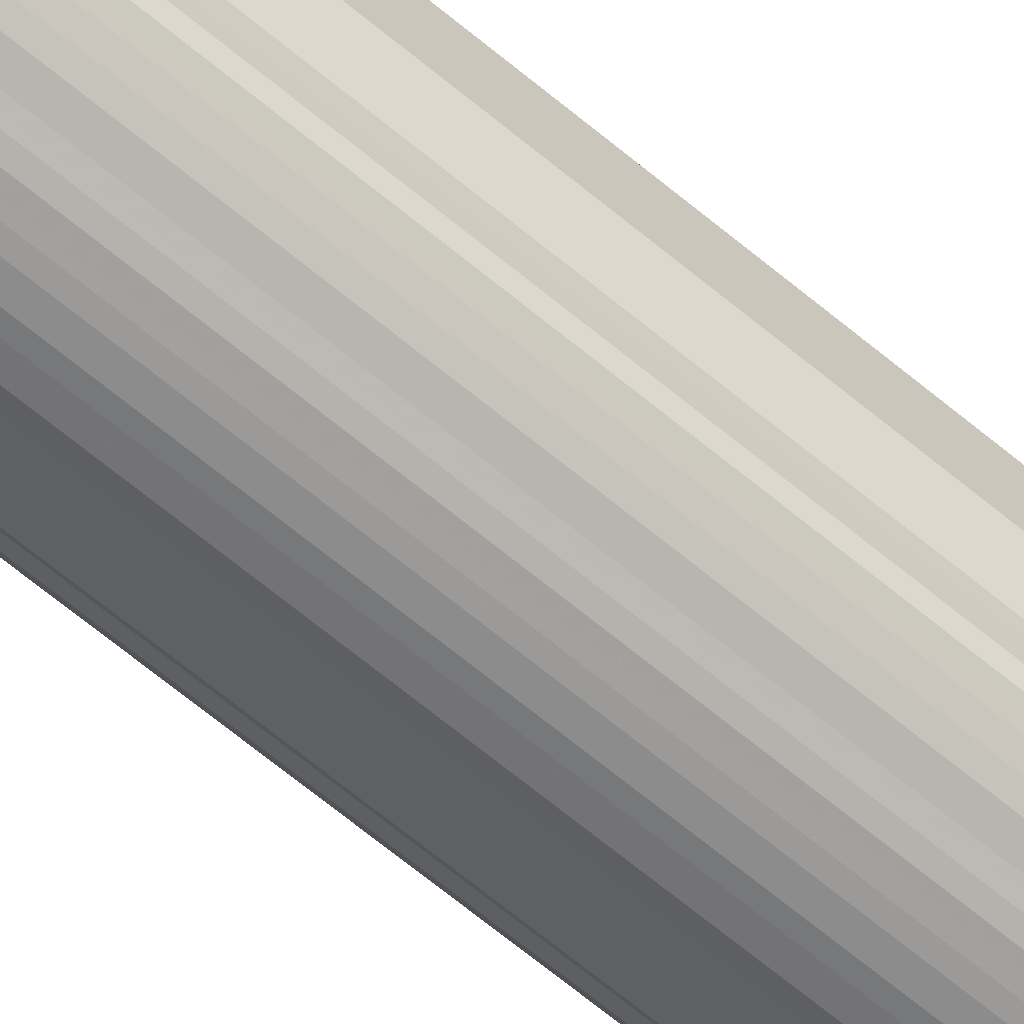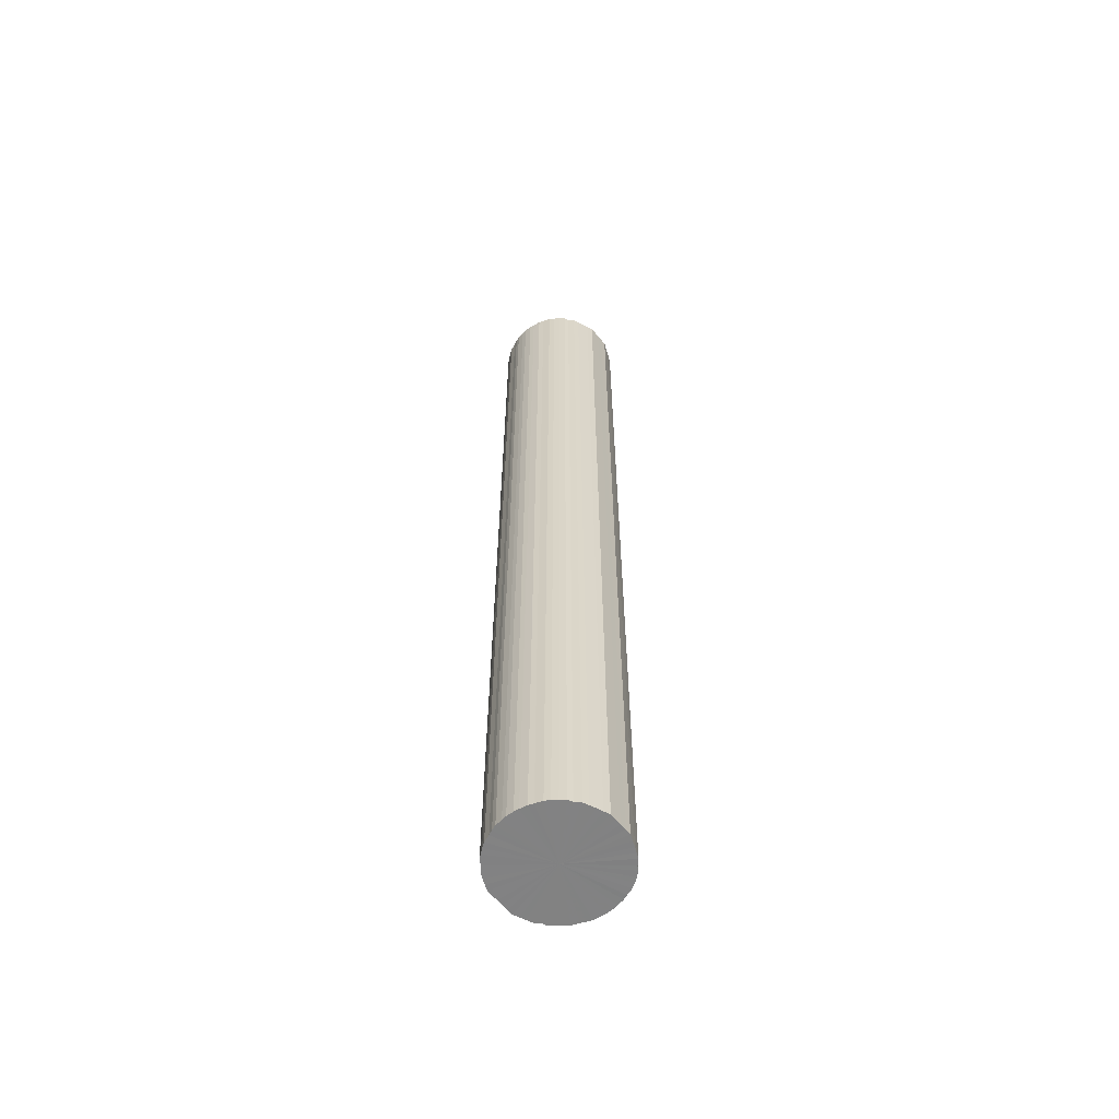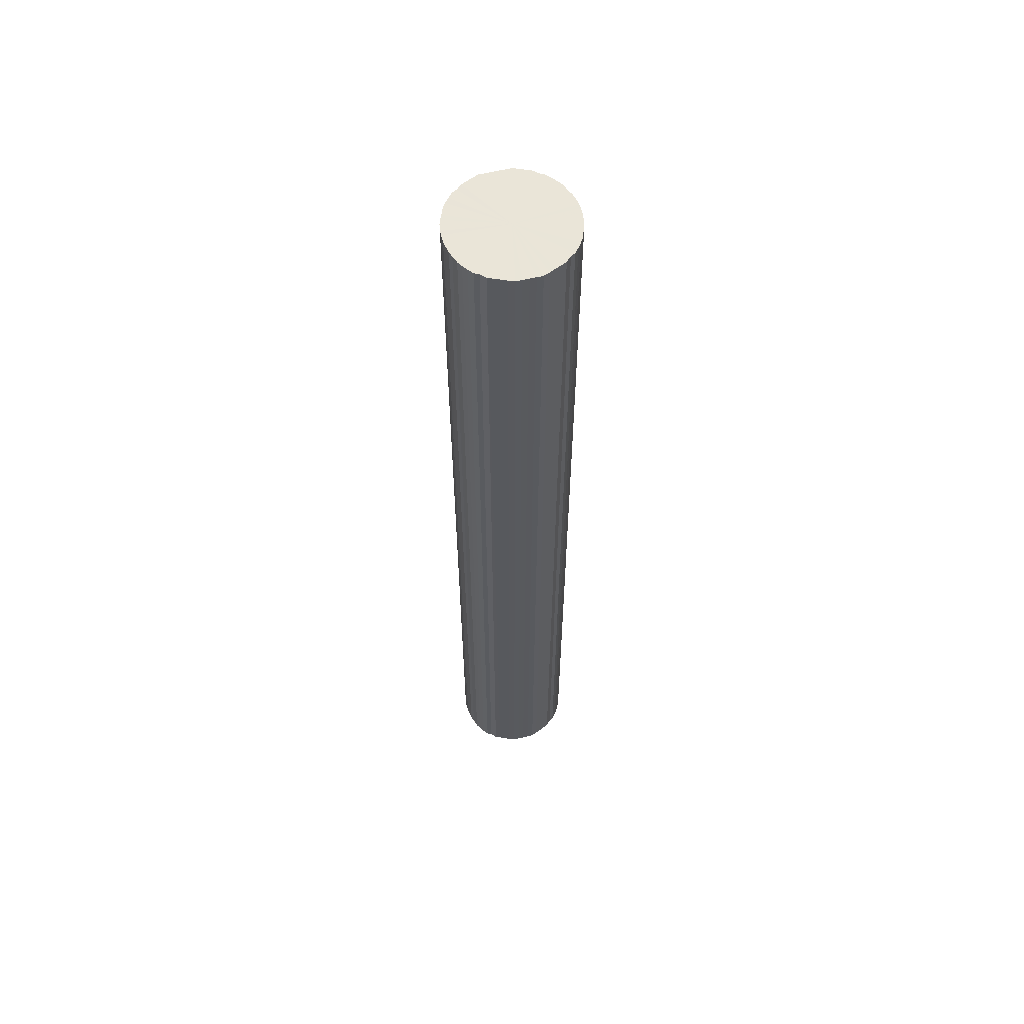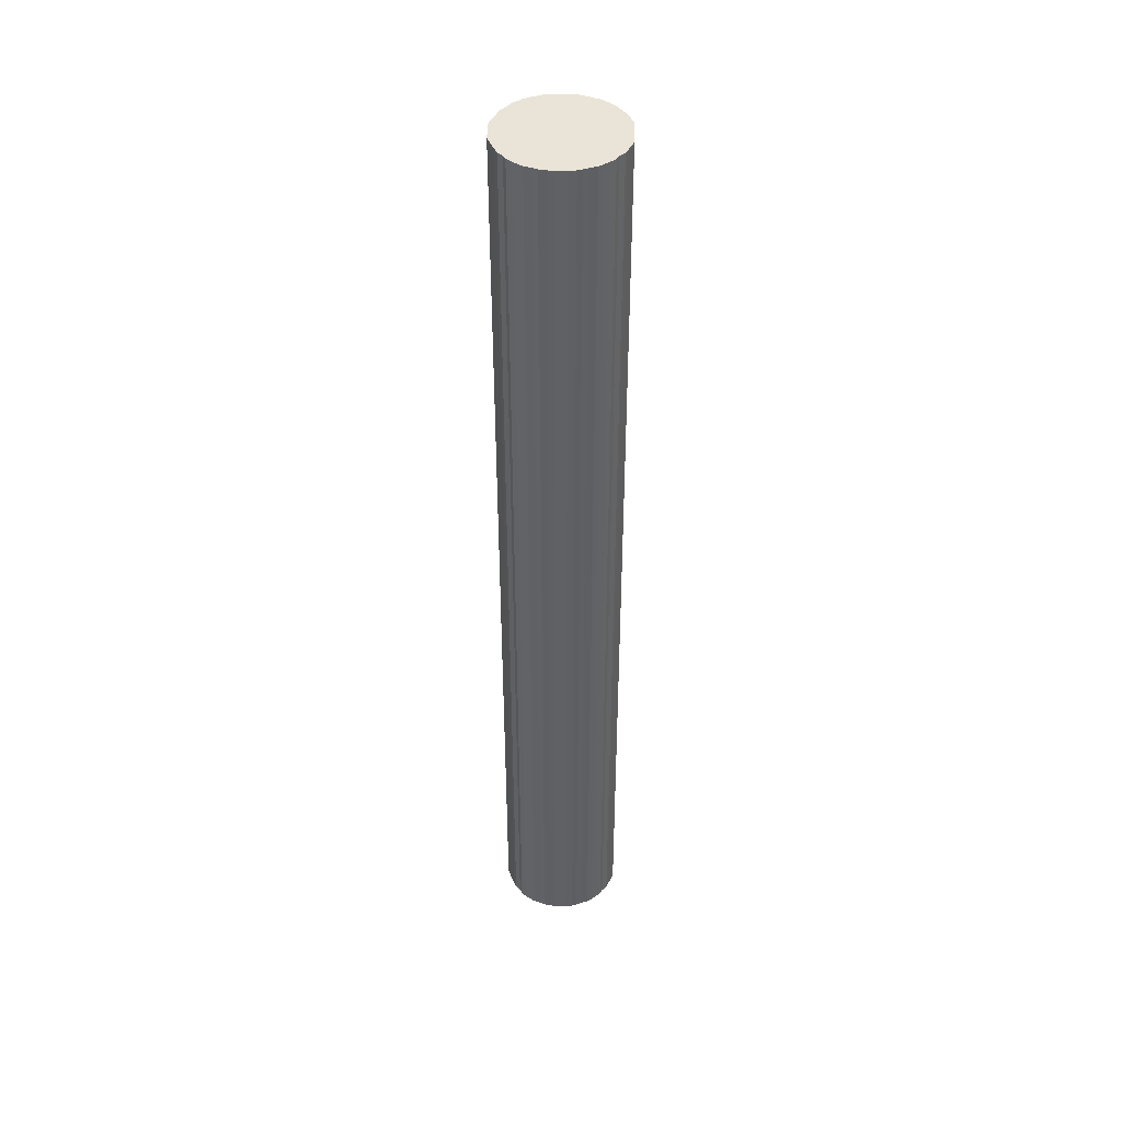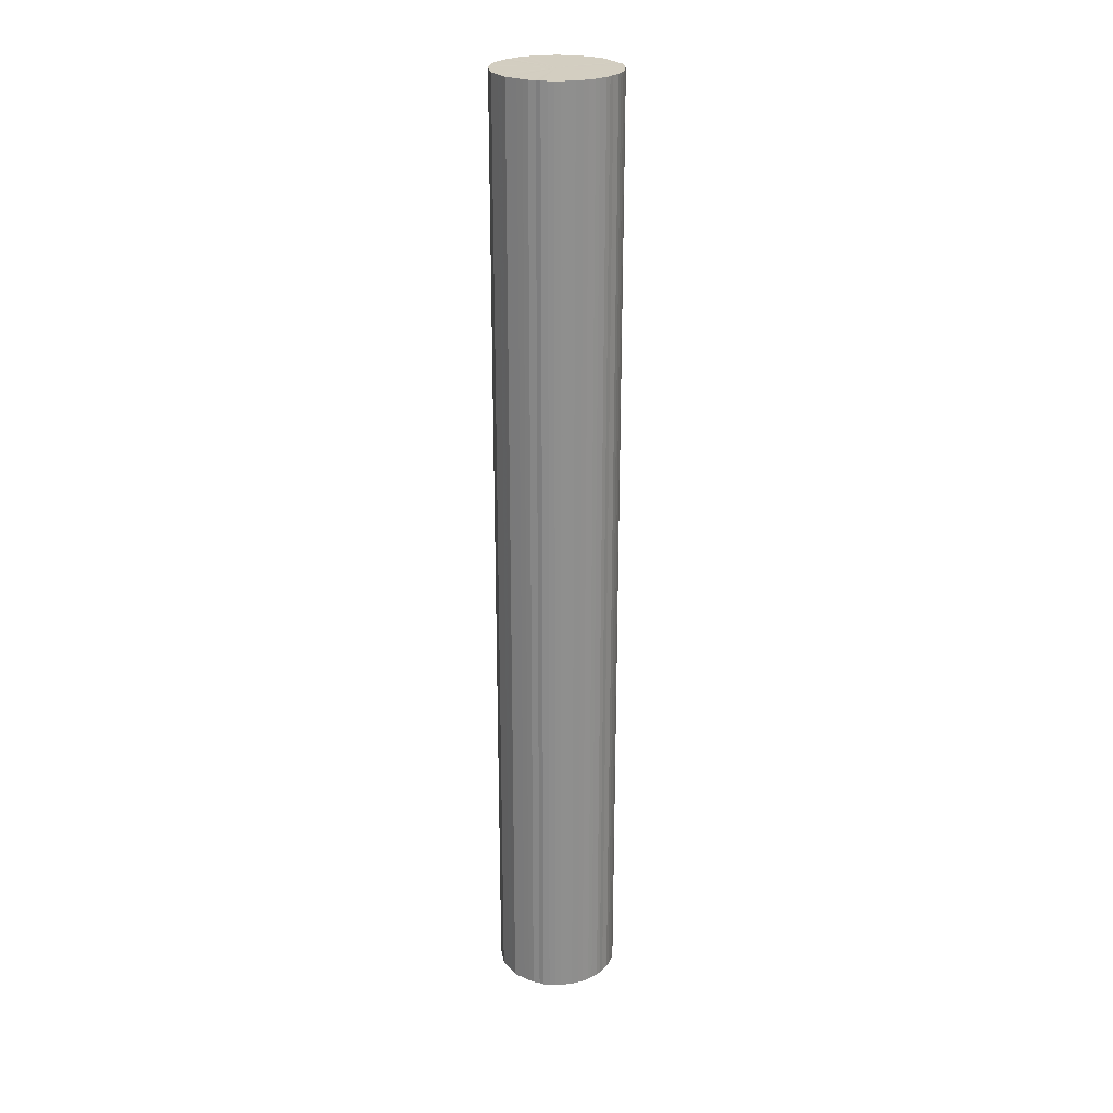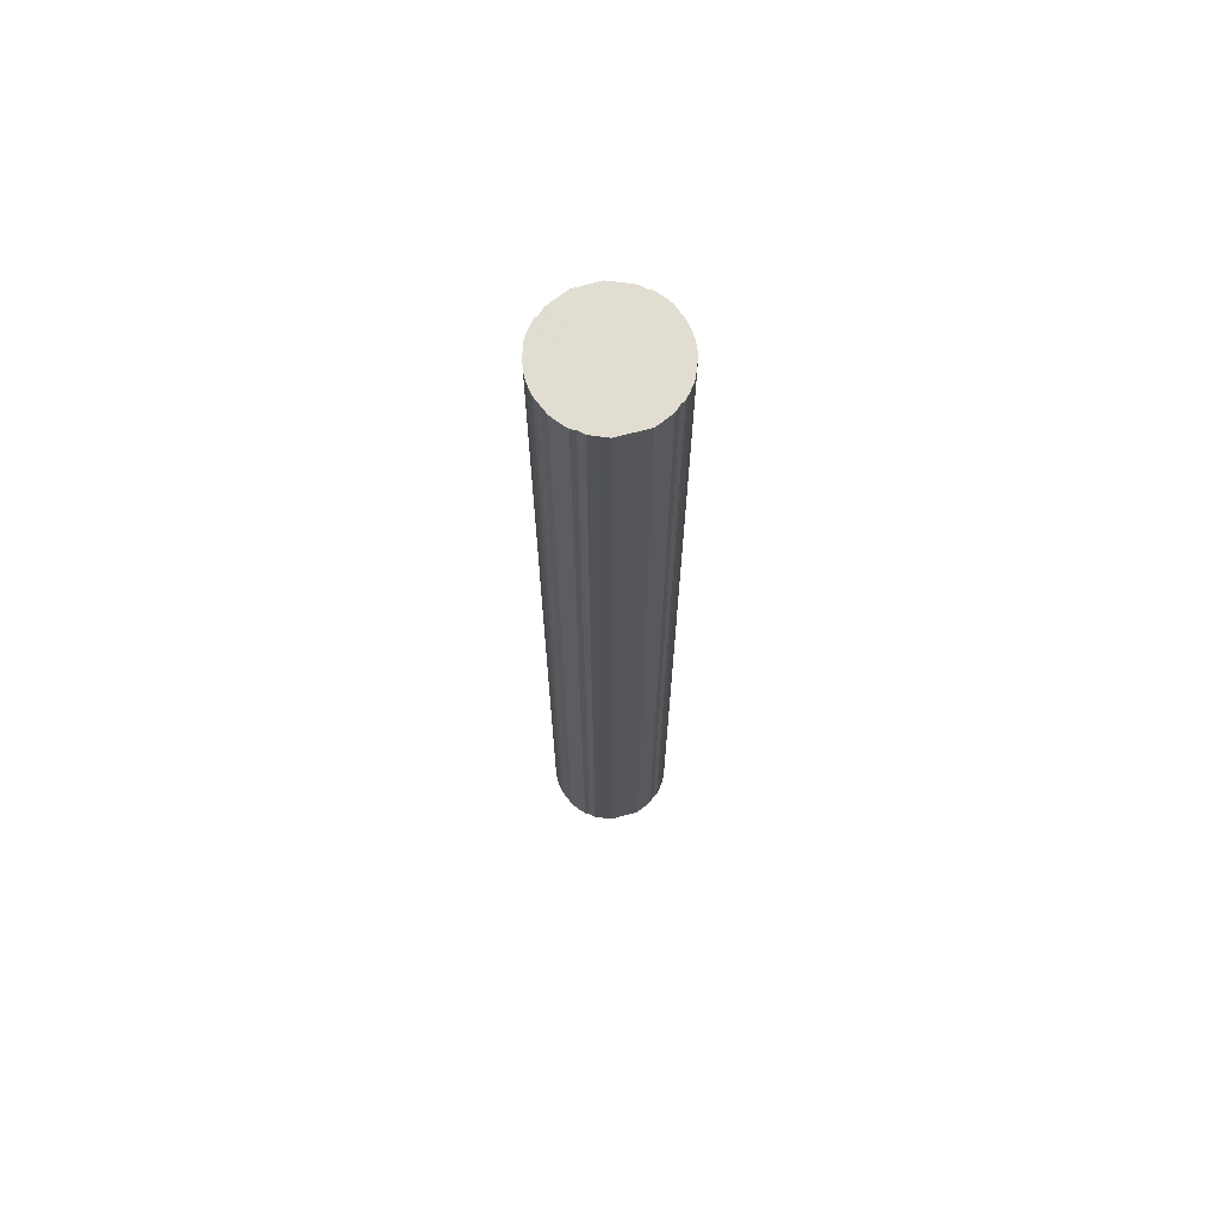
<metadata>
{"format":"obj","ext":"obj","renderer":"f3d","projection":"perspective","resolution":1024,"background":"white","views":[{"elev":-65.1,"azim":49.8,"up":"+Z"},{"elev":-60.7,"azim":-140.8,"up":"+Y"},{"elev":59.5,"azim":-104.1,"up":"+Y"},{"elev":43.0,"azim":1.6,"up":"+Y"},{"elev":25.1,"azim":-31.8,"up":"+Y"},{"elev":68.6,"azim":74.6,"up":"+Y"}]}
</metadata>
<code>
o 21918
v 2218 1870 12.85
v 2218 1870 12.83
v 2218 1866 12.85
v 2218 1870 12.8
v 2218 1866 12.83
v 2218 1870 12.88
v 2218 1866 12.88
v 2218 1870 12.78
v 2218 1866 12.8
v 2218 1870 12.9
v 2218 1866 12.9
v 2218 1870 12.76
v 2218 1866 12.78
v 2218 1870 12.93
v 2218 1866 12.93
v 2218 1870 12.73
v 2218 1866 12.76
v 2218 1870 12.95
v 2218 1866 12.95
v 2218 1870 12.71
v 2218 1866 12.73
v 2218 1870 12.98
v 2218 1866 12.98
v 2219 1870 12.69
v 2218 1866 12.71
v 2218 1870 13
v 2218 1866 13
v 2219 1870 12.67
v 2219 1866 12.69
v 2219 1870 13.02
v 2219 1866 13.02
v 2219 1870 12.66
v 2219 1866 12.67
v 2219 1870 13.04
v 2219 1866 13.04
v 2219 1870 12.64
v 2219 1866 12.66
v 2219 1870 13.05
v 2219 1866 13.05
v 2219 1870 12.63
v 2219 1866 12.64
v 2219 1870 13.07
v 2219 1866 13.07
v 2219 1870 12.62
v 2219 1866 12.63
v 2219 1870 13.08
v 2219 1866 13.08
v 2219 1870 12.61
v 2219 1866 12.62
v 2219 1870 13.09
v 2219 1866 13.09
v 2219 1870 12.6
v 2219 1866 12.61
v 2219 1870 13.1
v 2219 1866 13.1
v 2219 1870 12.6
v 2219 1866 12.6
v 2219 1870 13.1
v 2219 1866 13.1
v 2219 1870 12.6
v 2219 1866 12.6
v 2219 1870 13.11
v 2219 1866 13.11
v 2219 1870 12.6
v 2219 1866 12.6
v 2219 1870 13.11
v 2219 1866 13.11
v 2219 1870 12.61
v 2219 1866 12.6
v 2219 1870 13.11
v 2219 1866 13.11
v 2219 1870 12.61
v 2219 1866 12.61
v 2219 1870 13.1
v 2219 1866 13.1
v 2219 1870 12.62
v 2219 1866 12.61
v 2219 1870 13.09
v 2219 1866 13.09
v 2219 1870 12.63
v 2219 1866 12.62
v 2219 1870 13.09
v 2219 1866 13.09
v 2219 1870 12.65
v 2219 1866 12.63
v 2219 1870 13.07
v 2219 1866 13.07
v 2219 1870 12.66
v 2219 1866 12.65
v 2219 1870 13.06
v 2219 1866 13.06
v 2219 1870 12.68
v 2219 1866 12.66
v 2219 1870 13.04
v 2219 1866 13.04
v 2219 1870 12.7
v 2219 1866 12.68
v 2219 1870 13.03
v 2219 1866 13.03
v 2219 1870 12.72
v 2219 1866 12.7
v 2219 1870 13.01
v 2219 1866 13.01
v 2219 1870 12.74
v 2219 1866 12.72
v 2219 1870 12.99
v 2219 1866 12.99
v 2219 1870 12.77
v 2219 1866 12.74
v 2219 1870 12.96
v 2219 1866 12.96
v 2219 1870 12.79
v 2219 1866 12.77
v 2219 1870 12.94
v 2219 1866 12.94
v 2219 1870 12.82
v 2219 1866 12.79
v 2219 1870 12.92
v 2219 1866 12.92
v 2219 1870 12.84
v 2219 1866 12.82
v 2219 1870 12.89
v 2219 1866 12.89
v 2219 1870 12.87
v 2219 1866 12.84
v 2219 1866 12.87
v 2218 1866 12.85
v 2218 1870 12.83
v 2218 1866 12.83
v 2218 1870 12.8
v 2218 1866 12.8
v 2218 1866 12.88
v 2218 1870 12.85
v 2218 1866 12.9
v 2218 1870 12.88
v 2218 1870 12.78
v 2218 1866 12.78
v 2218 1866 12.93
v 2218 1870 12.9
v 2218 1866 12.95
v 2218 1870 12.93
v 2218 1870 12.76
v 2218 1866 12.76
v 2218 1866 12.98
v 2218 1870 12.95
v 2218 1866 13
v 2218 1870 12.98
v 2218 1870 12.73
v 2218 1866 12.73
v 2219 1866 13.02
v 2218 1870 13
v 2219 1866 13.04
v 2219 1870 13.02
v 2218 1870 12.71
v 2218 1866 12.71
v 2219 1866 13.05
v 2219 1870 13.04
v 2219 1866 13.07
v 2219 1870 13.05
v 2219 1870 12.69
v 2219 1866 12.69
v 2219 1866 13.08
v 2219 1870 13.07
v 2219 1866 13.09
v 2219 1870 13.08
v 2219 1870 12.67
v 2219 1866 12.67
v 2219 1866 13.1
v 2219 1870 13.09
v 2219 1866 13.1
v 2219 1870 13.1
v 2219 1870 12.66
v 2219 1866 12.66
v 2219 1866 13.11
v 2219 1870 13.1
v 2219 1866 13.11
v 2219 1870 13.11
v 2219 1870 12.64
v 2219 1866 12.64
v 2219 1866 13.11
v 2219 1870 13.11
v 2219 1866 13.1
v 2219 1870 13.11
v 2219 1870 12.63
v 2219 1866 12.63
v 2219 1866 13.09
v 2219 1870 13.1
v 2219 1866 13.09
v 2219 1870 13.09
v 2219 1870 12.62
v 2219 1866 12.62
v 2219 1866 13.07
v 2219 1870 13.09
v 2219 1866 13.06
v 2219 1870 13.07
v 2219 1870 12.61
v 2219 1866 12.61
v 2219 1866 13.04
v 2219 1870 13.06
v 2219 1866 13.03
v 2219 1870 13.04
v 2219 1870 12.6
v 2219 1866 12.6
v 2219 1866 13.01
v 2219 1870 13.03
v 2219 1866 12.99
v 2219 1870 13.01
v 2219 1870 12.6
v 2219 1866 12.6
v 2219 1866 12.96
v 2219 1870 12.99
v 2219 1866 12.94
v 2219 1870 12.96
v 2219 1870 12.6
v 2219 1866 12.6
v 2219 1866 12.92
v 2219 1870 12.94
v 2219 1866 12.89
v 2219 1870 12.92
v 2219 1870 12.6
v 2219 1866 12.6
v 2219 1866 12.87
v 2219 1870 12.89
v 2219 1866 12.84
v 2219 1870 12.87
v 2219 1870 12.61
v 2219 1866 12.61
v 2219 1866 12.82
v 2219 1870 12.84
v 2219 1866 12.79
v 2219 1870 12.82
v 2219 1870 12.61
v 2219 1866 12.61
v 2219 1866 12.77
v 2219 1870 12.79
v 2219 1866 12.74
v 2219 1870 12.77
v 2219 1870 12.62
v 2219 1866 12.62
v 2219 1866 12.72
v 2219 1870 12.74
v 2219 1866 12.7
v 2219 1870 12.72
v 2219 1870 12.63
v 2219 1866 12.63
v 2219 1866 12.68
v 2219 1870 12.7
v 2219 1866 12.66
v 2219 1870 12.68
v 2219 1870 12.65
v 2219 1866 12.65
v 2219 1870 12.66
v 2219 1870 12.85
v 2218 1870 12.83
v 2218 1870 12.85
v 2218 1870 12.8
v 2218 1870 12.88
v 2218 1870 12.78
v 2218 1870 12.9
v 2218 1870 12.76
v 2218 1870 12.93
v 2218 1870 12.73
v 2218 1870 12.95
v 2218 1870 12.71
v 2218 1870 12.98
v 2219 1870 12.69
v 2218 1870 13
v 2219 1870 12.67
v 2219 1870 13.02
v 2219 1870 12.66
v 2219 1870 13.04
v 2219 1870 12.64
v 2219 1870 13.05
v 2219 1870 12.63
v 2219 1870 13.07
v 2219 1870 12.62
v 2219 1870 13.08
v 2219 1870 12.61
v 2219 1870 13.09
v 2219 1870 12.6
v 2219 1870 13.1
v 2219 1870 12.6
v 2219 1870 13.1
v 2219 1870 12.6
v 2219 1870 13.11
v 2219 1870 12.6
v 2219 1870 13.11
v 2219 1870 12.61
v 2219 1870 13.11
v 2219 1870 12.61
v 2219 1870 13.1
v 2219 1870 12.62
v 2219 1870 13.09
v 2219 1870 12.63
v 2219 1870 13.09
v 2219 1870 12.65
v 2219 1870 13.07
v 2219 1870 12.66
v 2219 1870 13.06
v 2219 1870 12.68
v 2219 1870 13.04
v 2219 1870 12.7
v 2219 1870 13.03
v 2219 1870 12.72
v 2219 1870 13.01
v 2219 1870 12.74
v 2219 1870 12.99
v 2219 1870 12.77
v 2219 1870 12.96
v 2219 1870 12.79
v 2219 1870 12.94
v 2219 1870 12.82
v 2219 1870 12.92
v 2219 1870 12.84
v 2219 1870 12.89
v 2219 1870 12.87
v 2219 1866 12.85
v 2218 1866 12.85
v 2218 1866 12.83
v 2218 1866 12.88
v 2218 1866 12.8
v 2218 1866 12.9
v 2218 1866 12.78
v 2218 1866 12.93
v 2218 1866 12.76
v 2218 1866 12.95
v 2218 1866 12.73
v 2218 1866 12.98
v 2218 1866 12.71
v 2218 1866 13
v 2219 1866 12.69
v 2219 1866 13.02
v 2219 1866 12.67
v 2219 1866 13.04
v 2219 1866 12.66
v 2219 1866 13.05
v 2219 1866 12.64
v 2219 1866 13.07
v 2219 1866 12.63
v 2219 1866 13.08
v 2219 1866 12.62
v 2219 1866 13.09
v 2219 1866 12.61
v 2219 1866 13.1
v 2219 1866 12.6
v 2219 1866 13.1
v 2219 1866 12.6
v 2219 1866 13.11
v 2219 1866 12.6
v 2219 1866 13.11
v 2219 1866 12.6
v 2219 1866 13.11
v 2219 1866 12.61
v 2219 1866 13.1
v 2219 1866 12.61
v 2219 1866 13.09
v 2219 1866 12.62
v 2219 1866 13.09
v 2219 1866 12.63
v 2219 1866 13.07
v 2219 1866 12.65
v 2219 1866 13.06
v 2219 1866 12.66
v 2219 1866 13.04
v 2219 1866 12.68
v 2219 1866 13.03
v 2219 1866 12.7
v 2219 1866 13.01
v 2219 1866 12.72
v 2219 1866 12.99
v 2219 1866 12.74
v 2219 1866 12.96
v 2219 1866 12.77
v 2219 1866 12.94
v 2219 1866 12.79
v 2219 1866 12.92
v 2219 1866 12.82
v 2219 1866 12.89
v 2219 1866 12.84
v 2219 1866 12.87
f 1 2 3
f 2 4 5
f 6 1 7
f 4 8 9
f 10 6 11
f 8 12 13
f 14 10 15
f 12 16 17
f 18 14 19
f 16 20 21
f 22 18 23
f 20 24 25
f 26 22 27
f 24 28 29
f 30 26 31
f 28 32 33
f 34 30 35
f 32 36 37
f 38 34 39
f 36 40 41
f 42 38 43
f 40 44 45
f 46 42 47
f 44 48 49
f 50 46 51
f 48 52 53
f 54 50 55
f 52 56 57
f 58 54 59
f 56 60 61
f 62 58 63
f 60 64 65
f 66 62 67
f 64 68 69
f 70 66 71
f 68 72 73
f 74 70 75
f 72 76 77
f 78 74 79
f 76 80 81
f 82 78 83
f 80 84 85
f 86 82 87
f 84 88 89
f 90 86 91
f 88 92 93
f 94 90 95
f 92 96 97
f 98 94 99
f 96 100 101
f 102 98 103
f 100 104 105
f 106 102 107
f 104 108 109
f 110 106 111
f 108 112 113
f 114 110 115
f 112 116 117
f 118 114 119
f 116 120 121
f 122 118 123
f 120 124 125
f 124 122 126
f 127 128 129
f 129 130 131
f 132 133 127
f 134 135 132
f 131 136 137
f 138 139 134
f 140 141 138
f 137 142 143
f 144 145 140
f 146 147 144
f 143 148 149
f 150 151 146
f 152 153 150
f 149 154 155
f 156 157 152
f 158 159 156
f 155 160 161
f 162 163 158
f 164 165 162
f 161 166 167
f 168 169 164
f 170 171 168
f 167 172 173
f 174 175 170
f 176 177 174
f 173 178 179
f 180 181 176
f 182 183 180
f 179 184 185
f 186 187 182
f 188 189 186
f 185 190 191
f 192 193 188
f 194 195 192
f 191 196 197
f 198 199 194
f 200 201 198
f 197 202 203
f 204 205 200
f 206 207 204
f 203 208 209
f 210 211 206
f 212 213 210
f 209 214 215
f 216 217 212
f 218 219 216
f 215 220 221
f 222 223 218
f 224 225 222
f 221 226 227
f 228 229 224
f 230 231 228
f 227 232 233
f 234 235 230
f 236 237 234
f 233 238 239
f 240 241 236
f 242 243 240
f 239 244 245
f 246 247 242
f 248 249 246
f 245 250 251
f 251 252 248
f 253 254 255
f 253 256 254
f 253 255 257
f 253 258 256
f 253 257 259
f 253 260 258
f 253 259 261
f 253 262 260
f 253 261 263
f 253 264 262
f 253 263 265
f 253 266 264
f 253 265 267
f 253 268 266
f 253 267 269
f 253 270 268
f 253 269 271
f 253 272 270
f 253 271 273
f 253 274 272
f 253 273 275
f 253 276 274
f 253 275 277
f 253 278 276
f 253 277 279
f 253 280 278
f 253 279 281
f 253 282 280
f 253 281 283
f 253 284 282
f 253 283 285
f 253 286 284
f 253 285 287
f 253 288 286
f 253 287 289
f 253 290 288
f 253 289 291
f 253 292 290
f 253 291 293
f 253 294 292
f 253 293 295
f 253 296 294
f 253 295 297
f 253 298 296
f 253 297 299
f 253 300 298
f 253 299 301
f 253 302 300
f 253 301 303
f 253 304 302
f 253 303 305
f 253 306 304
f 253 305 307
f 253 308 306
f 253 307 309
f 253 310 308
f 253 309 311
f 253 312 310
f 253 311 313
f 253 314 312
f 253 313 315
f 253 316 314
f 253 315 316
f 317 318 319
f 317 320 318
f 317 319 321
f 317 322 320
f 317 321 323
f 317 324 322
f 317 323 325
f 317 326 324
f 317 325 327
f 317 328 326
f 317 327 329
f 317 330 328
f 317 329 331
f 317 332 330
f 317 331 333
f 317 334 332
f 317 333 335
f 317 336 334
f 317 335 337
f 317 338 336
f 317 337 339
f 317 340 338
f 317 339 341
f 317 342 340
f 317 341 343
f 317 344 342
f 317 343 345
f 317 346 344
f 317 345 347
f 317 348 346
f 317 347 349
f 317 350 348
f 317 349 351
f 317 352 350
f 317 351 353
f 317 354 352
f 317 353 355
f 317 356 354
f 317 355 357
f 317 358 356
f 317 357 359
f 317 360 358
f 317 359 361
f 317 362 360
f 317 361 363
f 317 364 362
f 317 363 365
f 317 366 364
f 317 365 367
f 317 368 366
f 317 367 369
f 317 370 368
f 317 369 371
f 317 372 370
f 317 371 373
f 317 374 372
f 317 373 375
f 317 376 374
f 317 375 377
f 317 378 376
f 317 377 379
f 317 380 378
f 317 379 380

</code>
